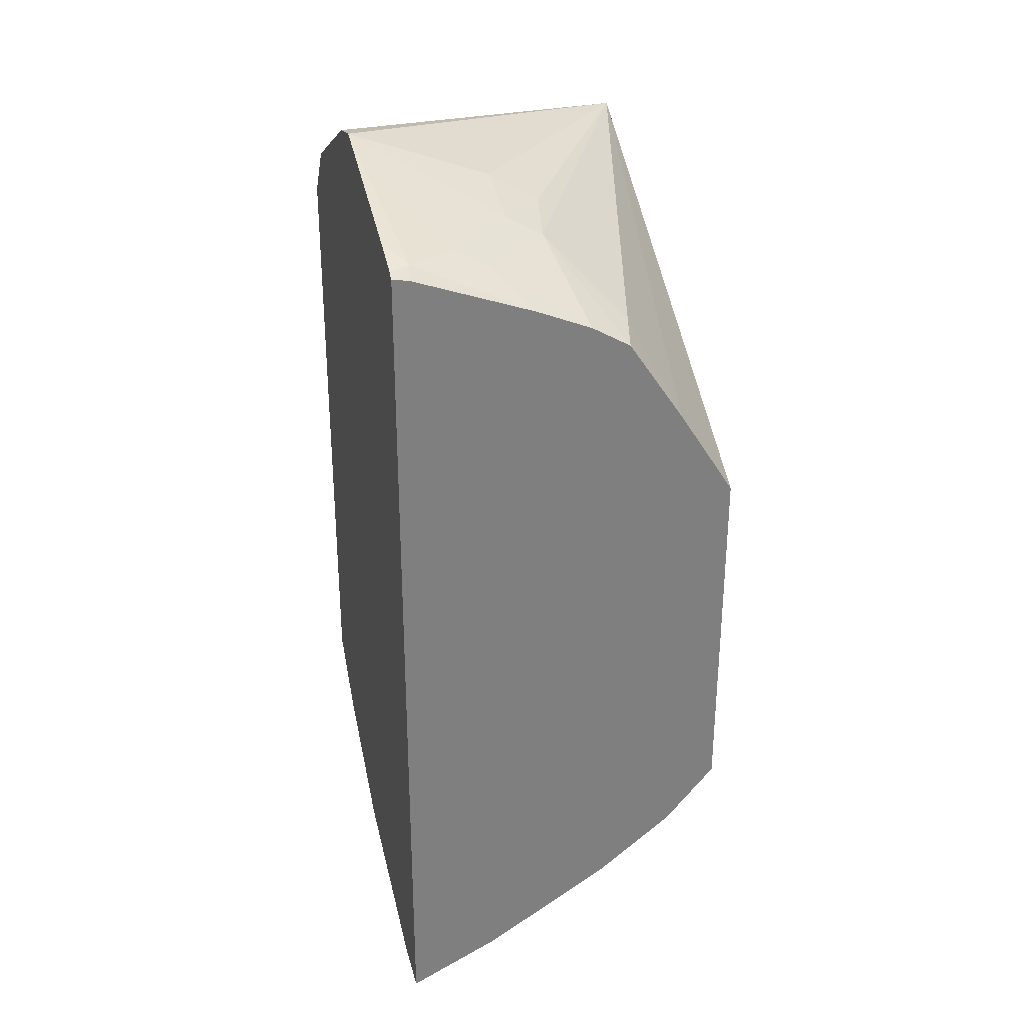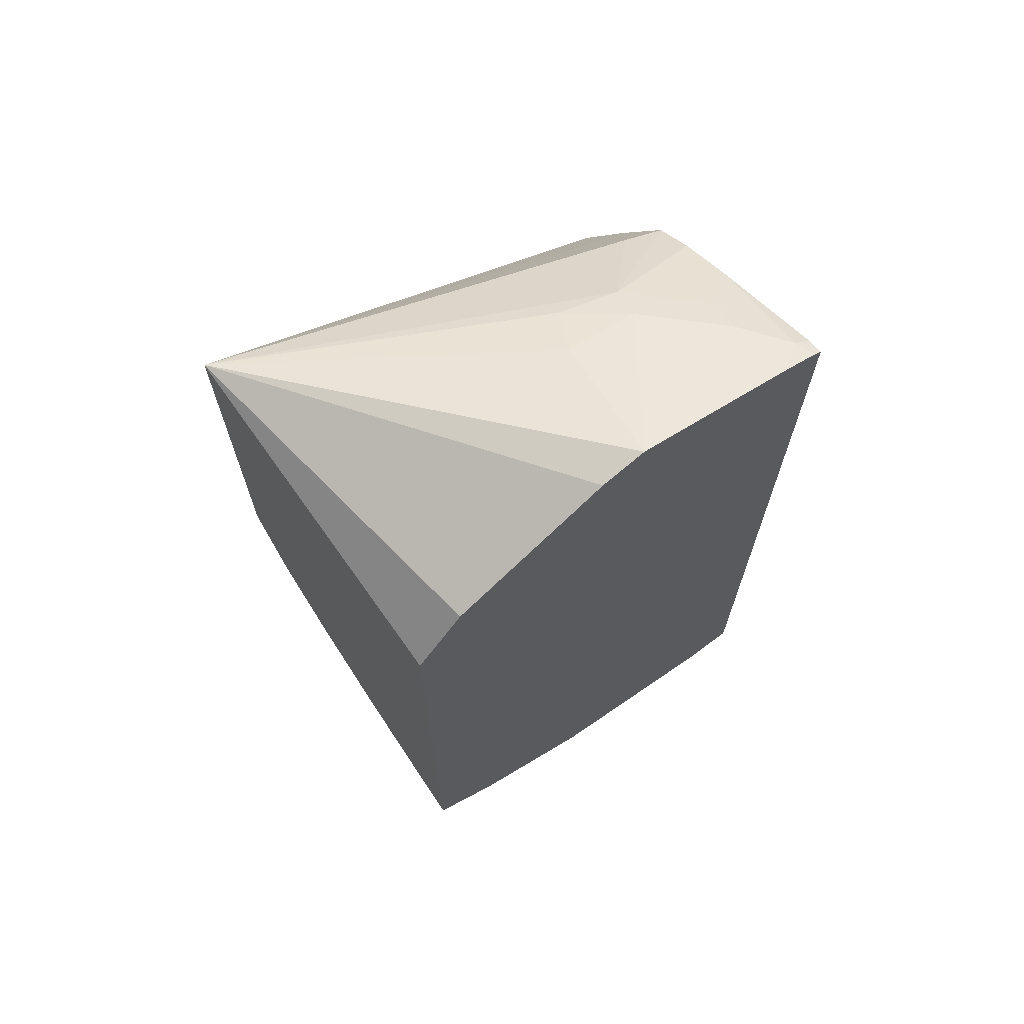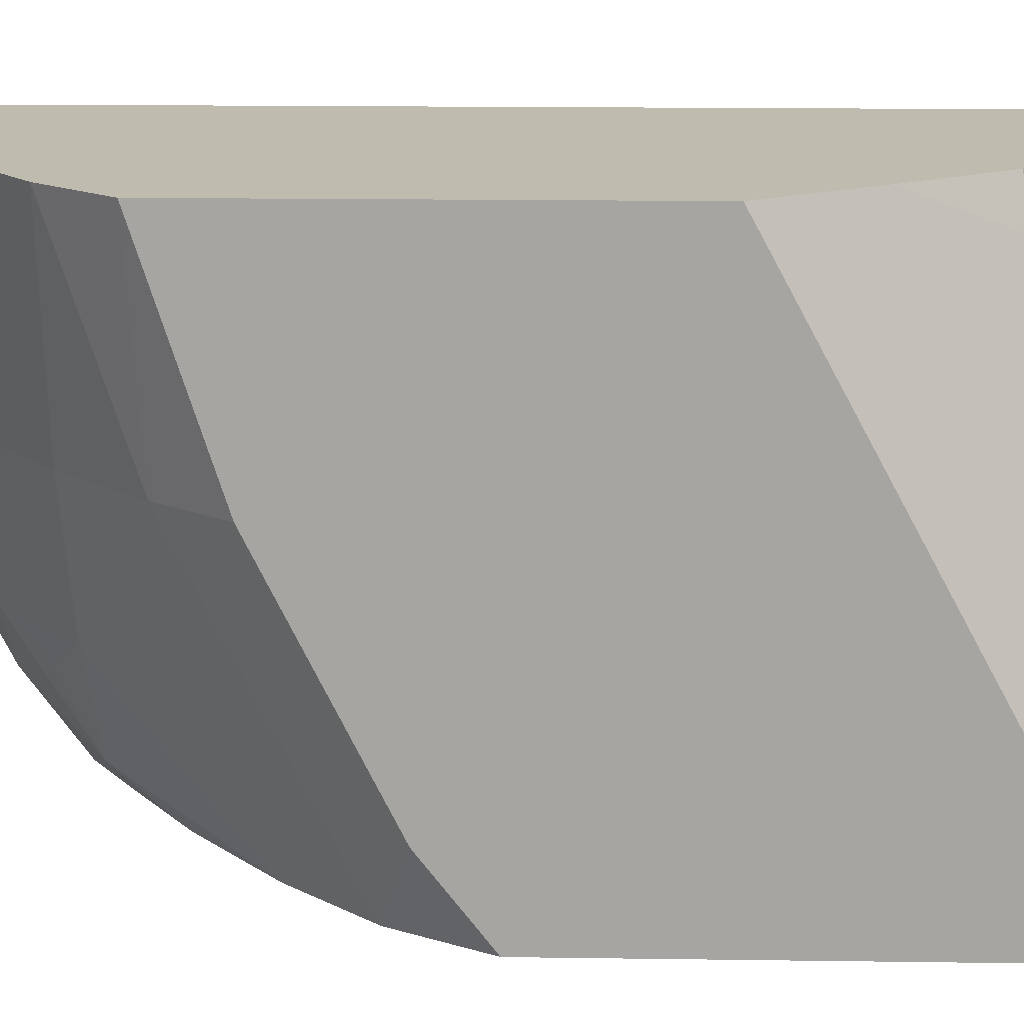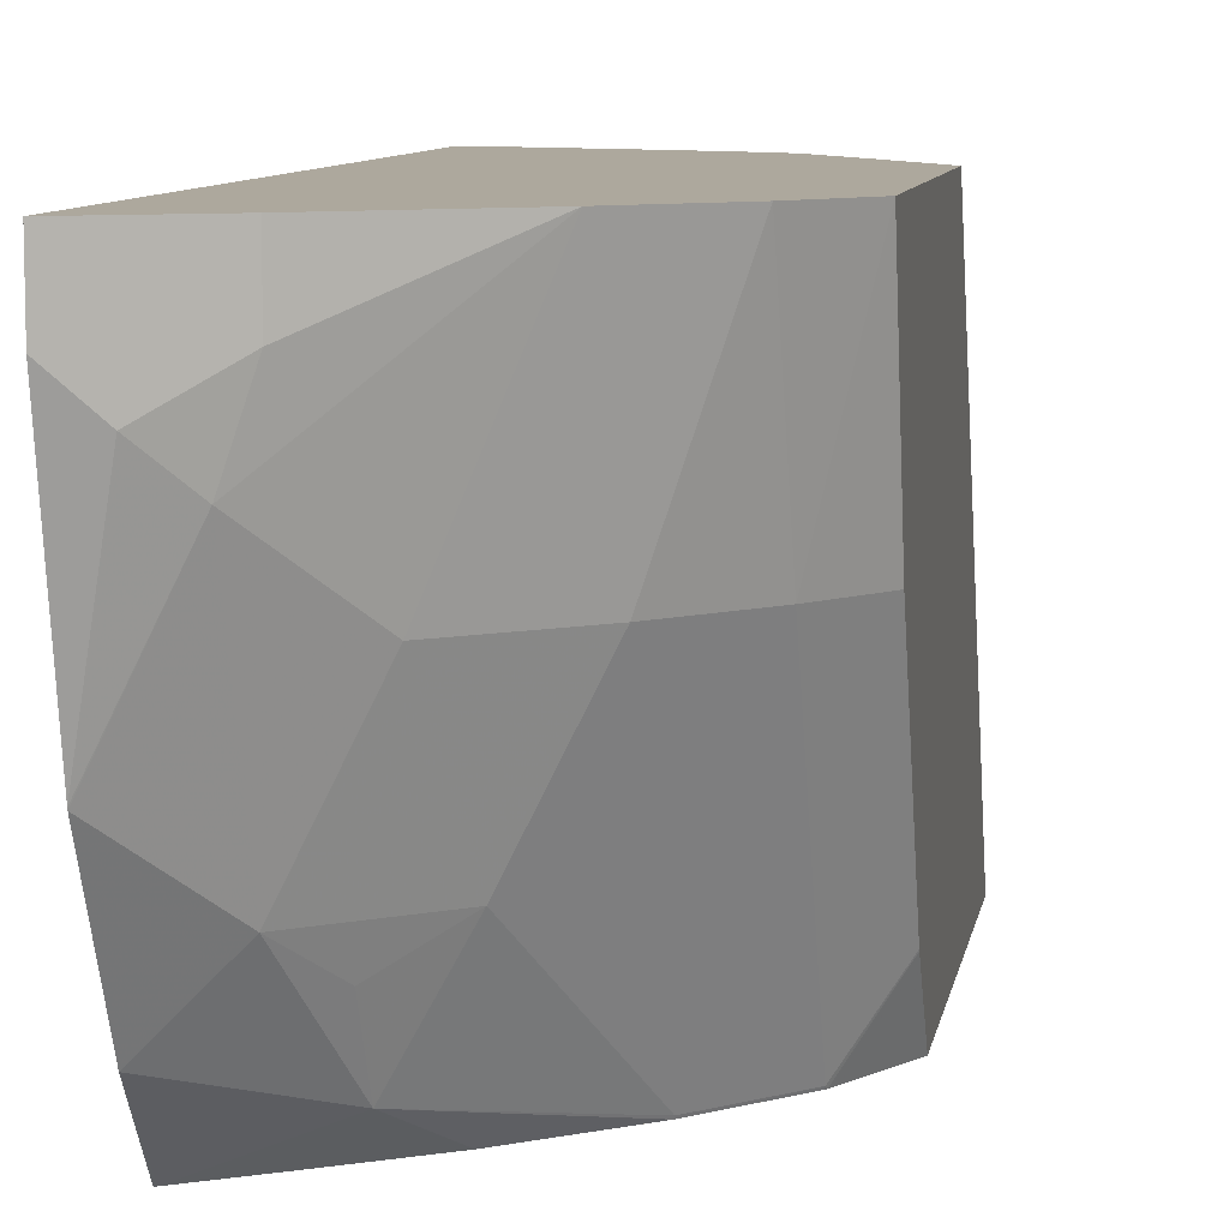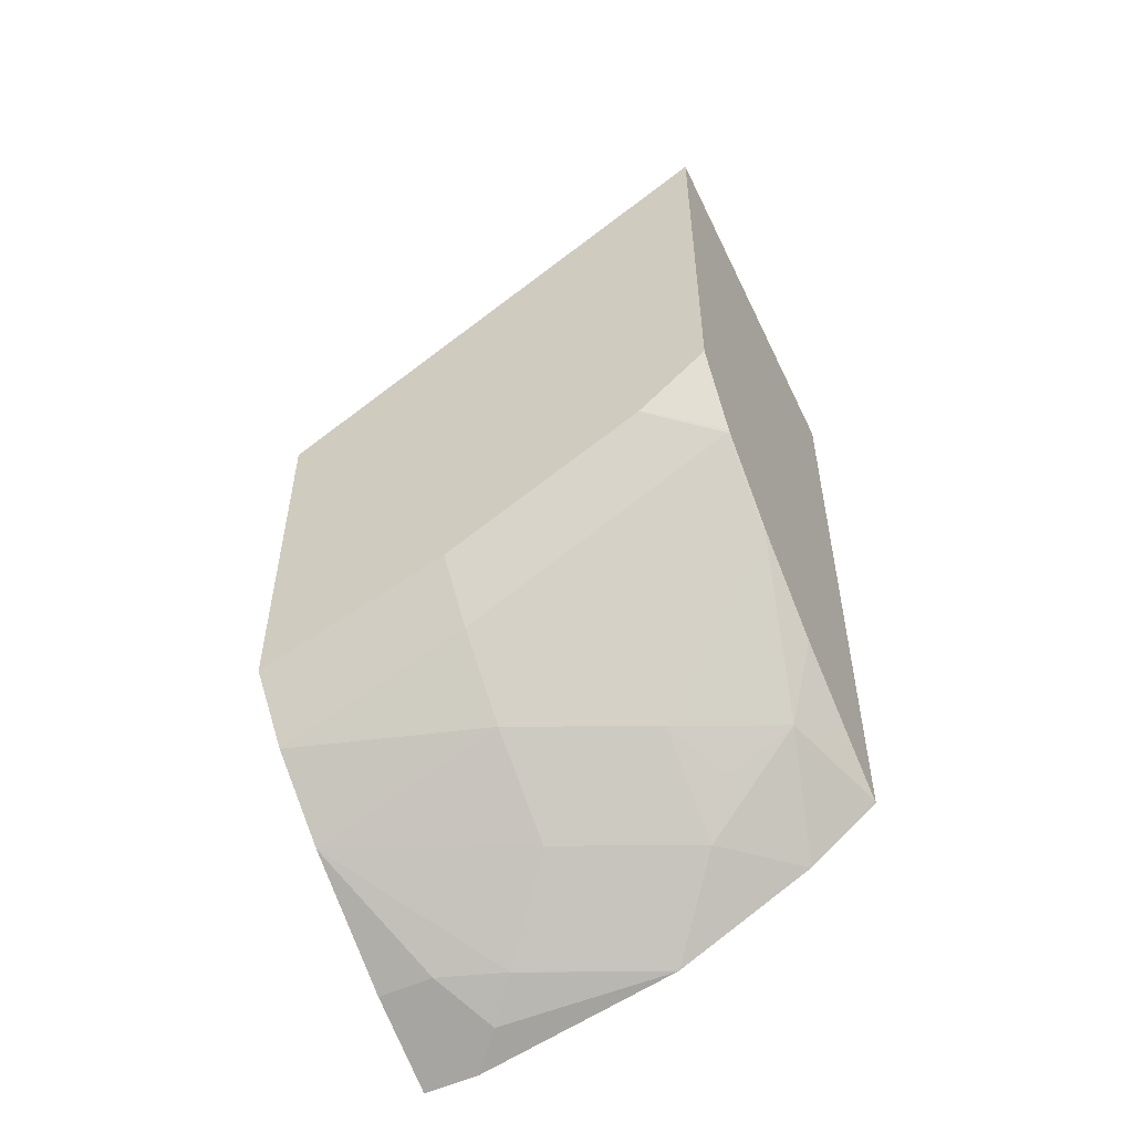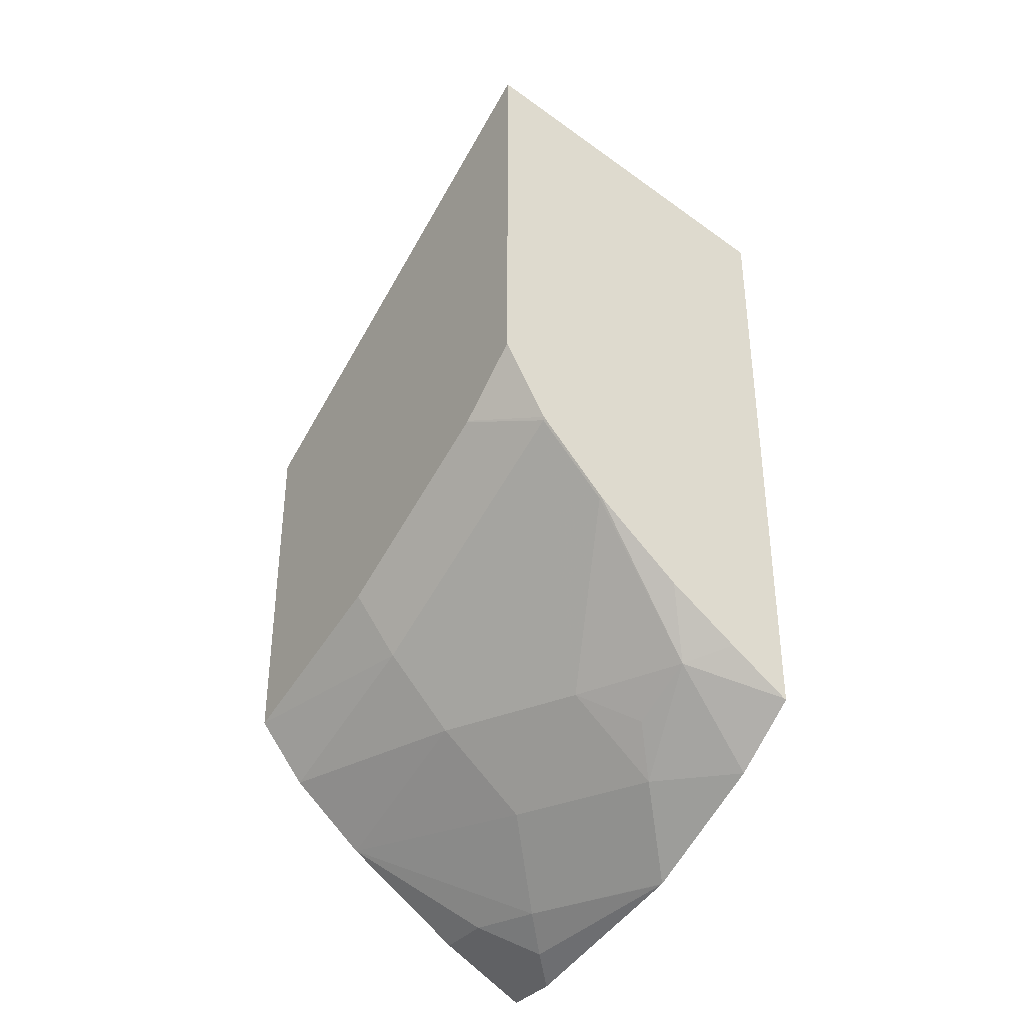
<metadata>
{"format":"obj","ext":"obj","renderer":"f3d","projection":"perspective","resolution":1024,"background":"white","views":[{"elev":30.4,"azim":-13.9,"up":"+Y"},{"elev":68.6,"azim":-126.9,"up":"+Y"},{"elev":15.9,"azim":91.7,"up":"+Z"},{"elev":8.7,"azim":9.8,"up":"+Z"},{"elev":-53.0,"azim":117.0,"up":"+Y"},{"elev":-36.5,"azim":144.9,"up":"+Y"}]}
</metadata>
<code>
v 0.4947 -0.4531 -0.1303
v 0.4947 -0.4531 -0.165
v 0.5151 -0.4429 -0.1854
v 0.5494 -0.4257 -0.1303
v 0.4947 0.07051 -0.1303
v 0.4947 -0.4275 -0.2877
v 0.5357 -0.4275 -0.206
v 0.5494 -0.4257 -0.1648
v 0.6247 -0.3779 -0.1303
v 0.4965 0.07024 -0.1303
v 0.4947 0.07338 -0.1354
v 0.4947 -0.4272 -0.2886
v 0.5357 -0.3862 -0.3296
v 0.5769 -0.3862 -0.2472
v 0.6318 -0.3434 -0.2472
v 0.6708 -0.3411 -0.1303
v 0.5045 0.06897 -0.1303
v 0.5068 0.07415 -0.1401
v 0.4947 0.08065 -0.1574
v 0.4947 -0.386 -0.3711
v 0.5563 -0.3399 -0.3914
v 0.5563 -0.3605 -0.3502
v 0.5906 -0.3434 -0.3296
v 0.673 -0.3021 -0.2472
v 0.7007 -0.3056 -0.1303
v 0.5769 0.04269 -0.1303
v 0.5357 0.07206 -0.1597
v 0.4947 0.1098 -0.2609
v 0.4947 -0.3549 -0.4134
v 0.4958 -0.3543 -0.4134
v 0.4961 -0.3542 -0.4134
v 0.5343 -0.3303 -0.4134
v 0.5782 -0.3021 -0.4134
v 0.6313 -0.2605 -0.4134
v 0.6318 -0.2609 -0.412
v 0.673 -0.2197 -0.412
v 0.7007 -0.2062 -0.3702
v 0.7007 -0.2677 -0.2472
v 0.7007 -0.08868 -0.1303
v 0.6099 0.02886 -0.1303
v 0.5563 0.06175 -0.1545
v 0.5975 0.06175 -0.1957
v 0.5769 0.07206 -0.2009
v 0.4947 0.1098 -0.261
v 0.5769 0.08236 -0.2472
v 0.7007 0.06434 -0.4134
v 0.4947 0.01987 -0.4134
v 0.6725 -0.2193 -0.4134
v 0.6734 -0.2181 -0.4134
v 0.7007 -0.2057 -0.371
v 0.6662 -0.03429 -0.1303
v 0.6332 0.01513 -0.1303
v 0.6043 0.06864 -0.2335
v 0.6387 0.02059 -0.1545
v 0.4947 0.1029 -0.2886
v 0.4947 0.05492 -0.3846
v 0.4947 0.08264 -0.3292
v 0.7007 -0.1728 -0.4134
f 25 50 58
f 25 58 46
f 25 46 39
f 26 40 41
f 26 41 27
f 28 45 46
f 27 42 43
f 27 43 28
f 28 43 45
f 28 46 44
f 27 41 42
f 25 37 50
f 21 31 32
f 24 38 25
f 24 37 38
f 24 36 37
f 23 36 24
f 23 35 36
f 21 35 23
f 21 34 35
f 21 33 34
f 21 32 33
f 21 23 22
f 29 47 46
f 25 38 37
f 29 46 58
f 46 57 55
f 29 49 48
f 51 54 52
f 49 58 50
f 46 54 51
f 20 31 21
f 46 56 57
f 46 47 56
f 45 53 46
f 44 46 55
f 43 53 45
f 42 54 46
f 42 52 54
f 42 46 53
f 40 42 41
f 40 52 42
f 39 46 51
f 36 50 37
f 36 49 50
f 36 48 49
f 34 36 35
f 34 48 36
f 29 31 30
f 29 32 31
f 29 33 32
f 29 34 33
f 29 48 34
f 29 58 49
f 20 30 31
f 42 53 43
f 18 26 27
f 1 12 6
f 1 20 12
f 1 29 20
f 1 47 29
f 1 56 47
f 1 57 56
f 1 55 57
f 1 44 55
f 1 28 44
f 1 19 28
f 1 11 19
f 1 5 11
f 1 10 5
f 1 17 10
f 1 26 17
f 1 40 26
f 1 52 40
f 1 51 52
f 1 39 51
f 1 25 39
f 1 16 25
f 1 9 16
f 1 4 9
f 1 3 4
f 20 29 30
f 1 6 2
f 2 6 3
f 1 2 3
f 3 7 8
f 18 28 19
f 18 27 28
f 17 26 18
f 16 24 25
f 15 24 16
f 15 23 24
f 14 23 15
f 3 6 7
f 13 22 23
f 13 21 22
f 13 20 21
f 12 20 13
f 13 23 14
f 10 18 11
f 3 8 4
f 11 18 19
f 4 8 9
f 5 10 11
f 7 12 13
f 6 12 7
f 7 14 9
f 7 9 8
f 9 14 15
f 9 15 16
f 10 17 18
f 7 13 14

</code>
